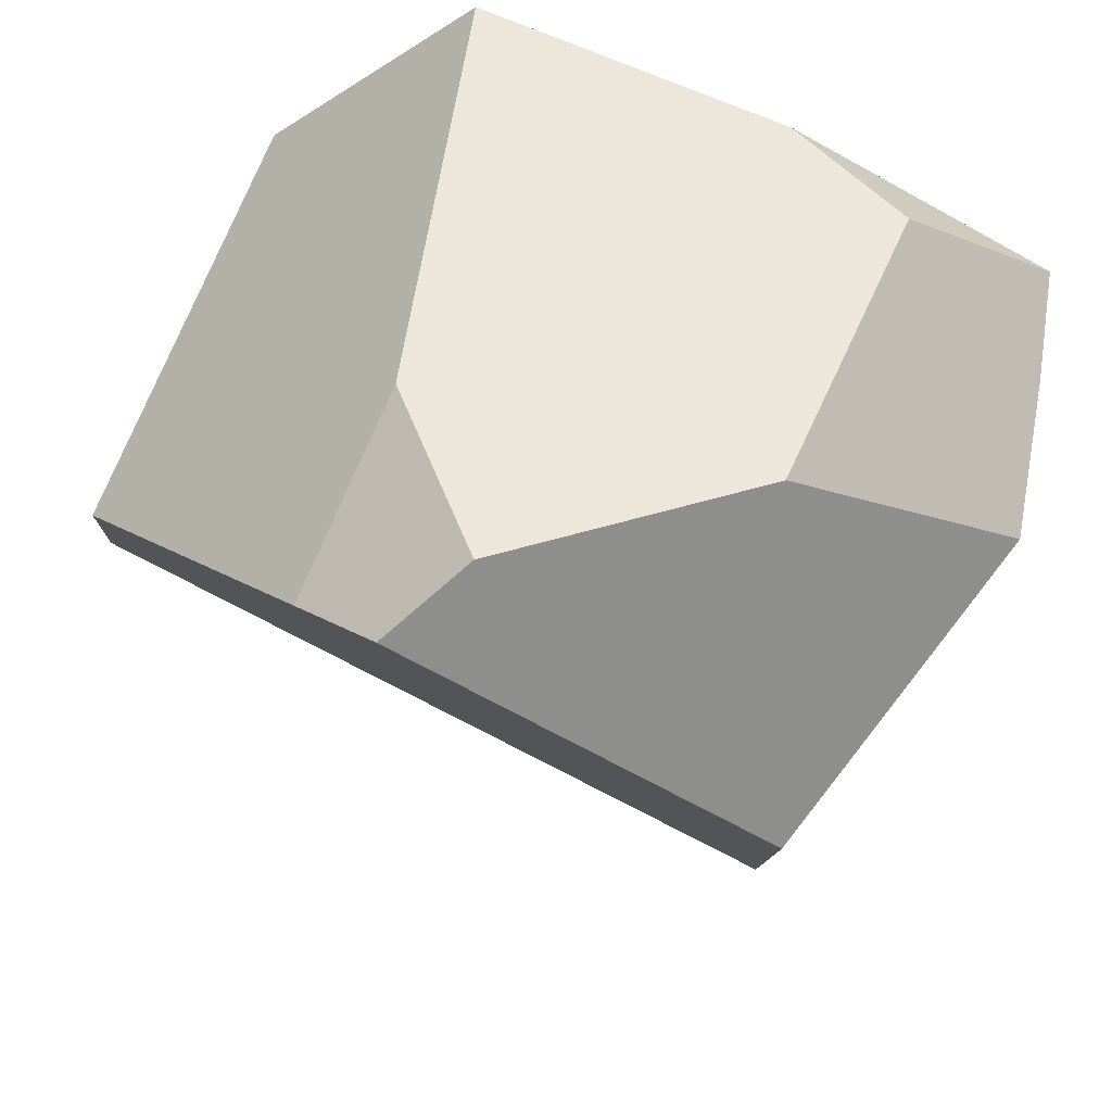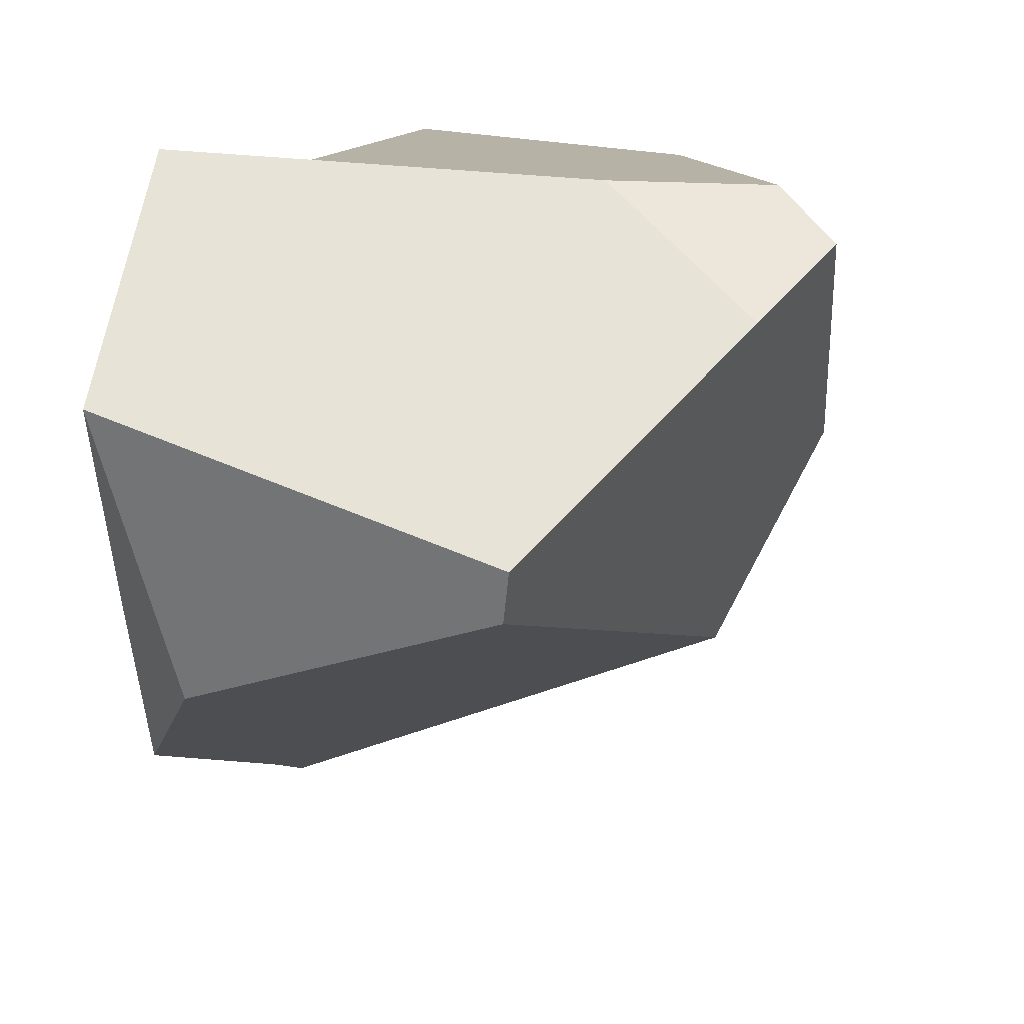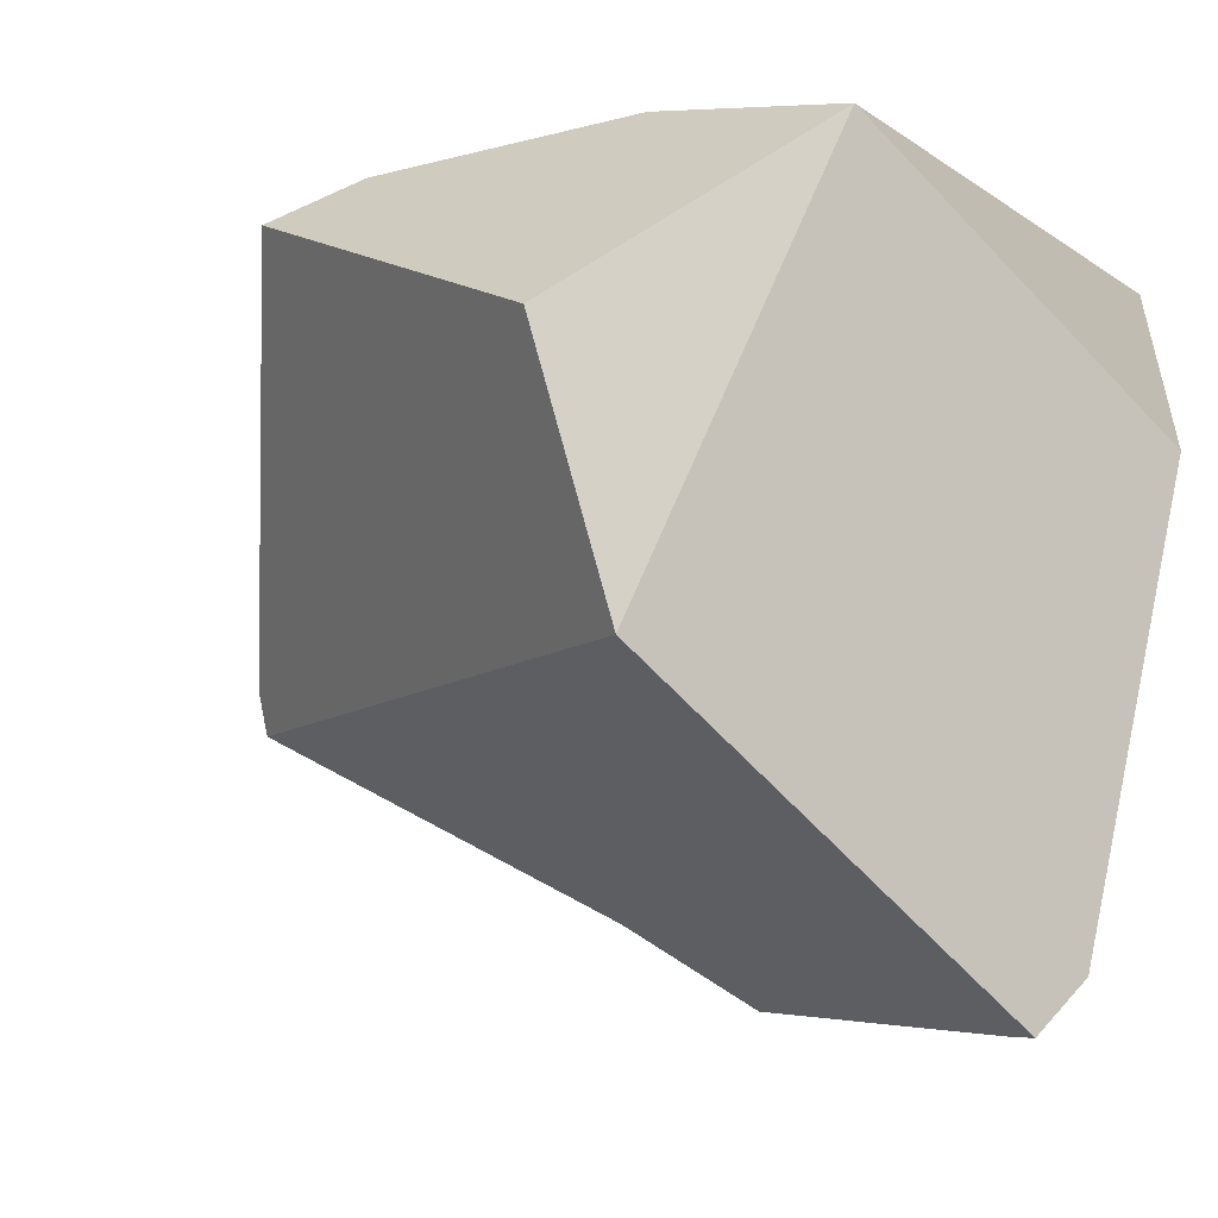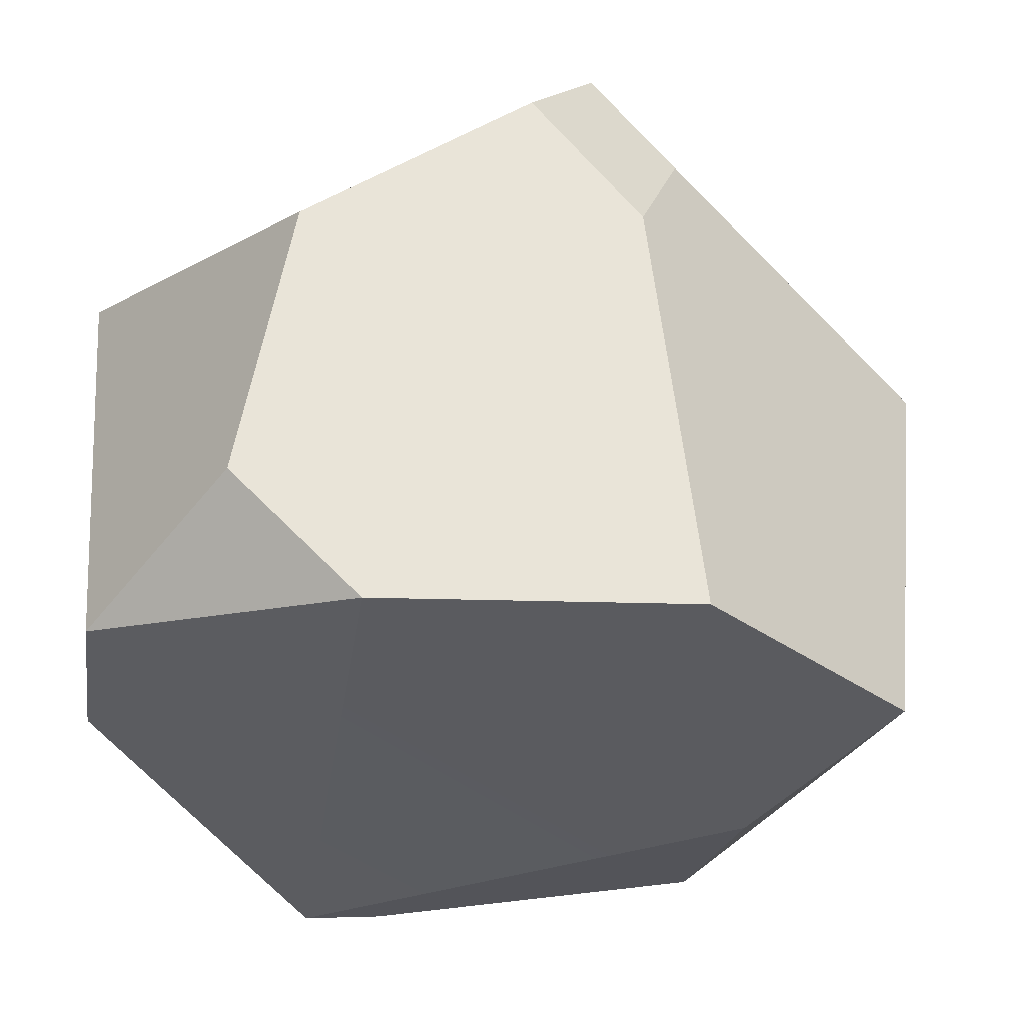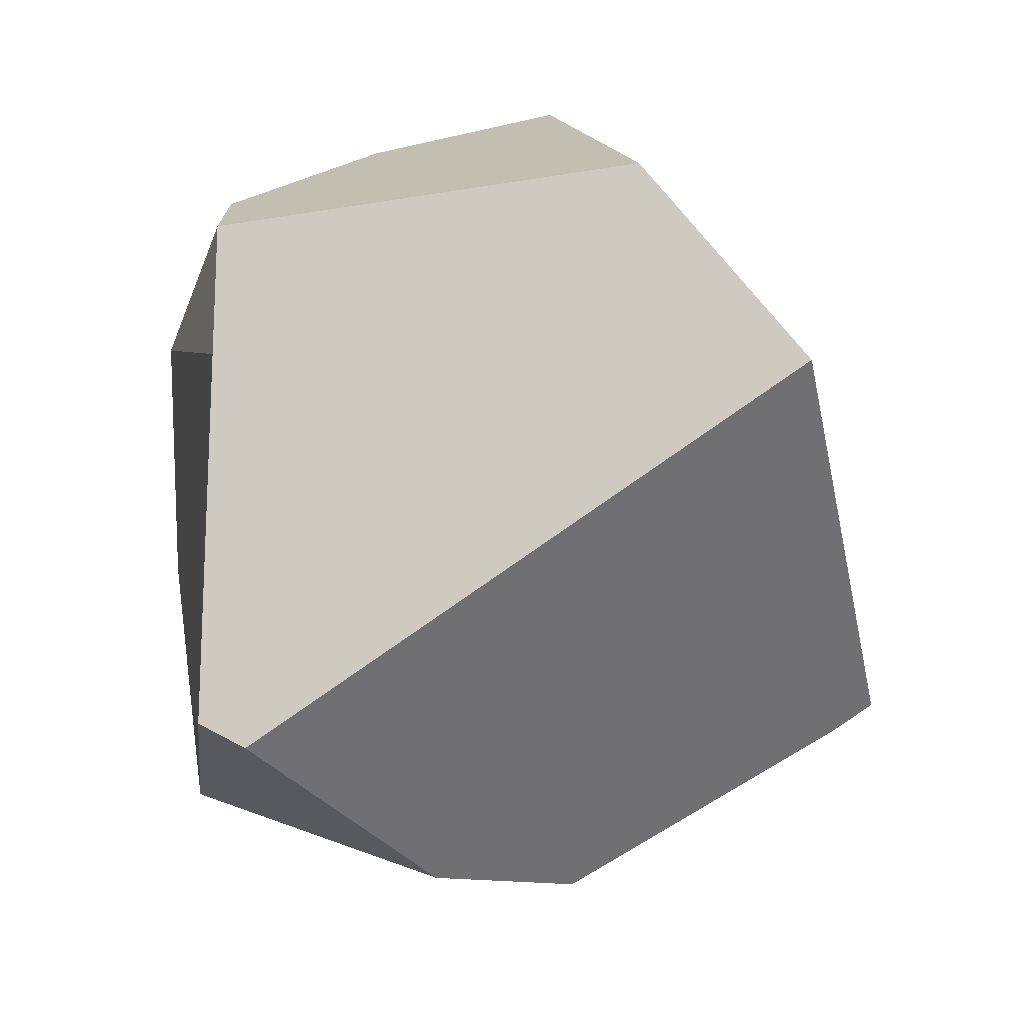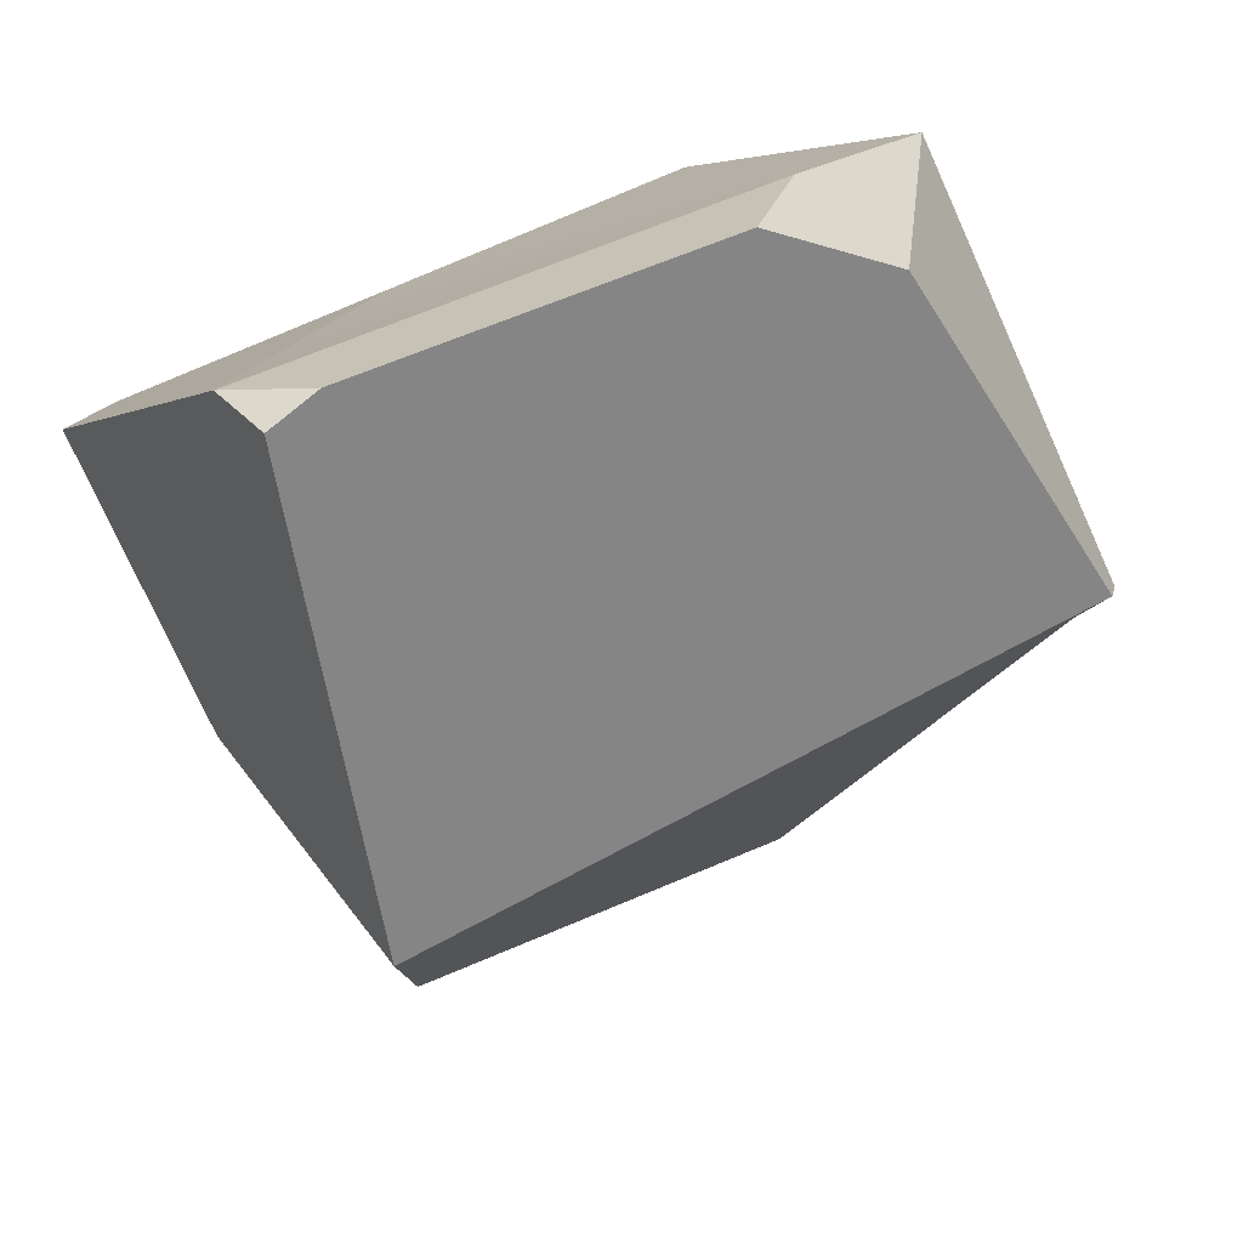
<metadata>
{"format":"obj","ext":"obj","renderer":"f3d","projection":"perspective","resolution":1024,"background":"white","views":[{"elev":53.8,"azim":-166.3,"up":"+Z"},{"elev":16.0,"azim":104.6,"up":"+Z"},{"elev":-31.1,"azim":-127.0,"up":"+Z"},{"elev":-30.4,"azim":-3.0,"up":"+Y"},{"elev":59.7,"azim":125.9,"up":"+Y"},{"elev":-74.9,"azim":15.9,"up":"+Z"}]}
</metadata>
<code>
g stone05
v -0.08861 0.04327 0.2215
v -0.282 0.05585 0.1381
v -0.1828 0.1293 0.2424
v -0.1093 0.03068 -0.3203
v -0.1355 0.006325 -0.2818
v -0.07469 0.0178 -0.3045
v -0.1809 0.4769 0.0001514
v -0.2928 0.3113 0.161
v -0.1579 0.3927 -0.1818
v 0.2568 0.07412 -0.1191
v 0.3365 0.3348 -0.01366
v -0.1579 0.3927 -0.1818
v 0.1754 0.01308 -0.2003
v -0.07469 0.0178 -0.3045
v -0.1093 0.03068 -0.3203
v 0.3431 0.3406 0.02458
v 0.3365 0.3348 -0.01366
v 0.2568 0.07412 -0.1191
v 0.2997 0.02491 0.1044
v -0.2924 0.04629 0.0127
v -0.1355 0.006325 -0.2818
v -0.1093 0.03068 -0.3203
v -0.1579 0.3927 -0.1818
v -0.2928 0.3113 0.161
v 0.1064 0.35 0.2477
v 0.1403 0.02219 0.2633
v -0.08861 0.04327 0.2215
v 0.02623 0.4629 0.237
v -0.1441 0.3561 0.2331
v -0.1828 0.1293 0.2424
v -0.1809 0.4769 0.0001514
v -0.1579 0.3927 -0.1818
v 0.3365 0.3348 -0.01366
v 0.3431 0.3406 0.02458
v 0.1441 0.4686 0.1572
v 0.07478 0.5132 0.2034
v -0.2928 0.3113 0.161
v -0.1809 0.4769 0.0001514
v 0.07478 0.5132 0.2034
v -0.1441 0.3561 0.2331
v 0.02623 0.4629 0.237
v 0.1754 0.01308 -0.2003
v 0.2072 0.006452 -0.06985
v 0.2997 0.02491 0.1044
v 0.2568 0.07412 -0.1191
v 0.2072 0.006452 -0.06985
v 0.1754 0.01308 -0.2003
v -0.07469 0.0178 -0.3045
v -0.1355 0.006325 -0.2818
v 0.07478 0.5132 0.2034
v 0.1441 0.4686 0.1572
v 0.1064 0.35 0.2477
v 0.02623 0.4629 0.237
v 0.1441 0.4686 0.1572
v 0.3431 0.3406 0.02458
v 0.2997 0.02491 0.1044
v 0.1403 0.02219 0.2633
v 0.1064 0.35 0.2477
v -0.282 0.05585 0.1381
v -0.2924 0.04629 0.0127
v -0.2928 0.3113 0.161
v -0.1828 0.1293 0.2424
v -0.1441 0.3561 0.2331
v -0.08861 0.04327 0.2215
v -0.1355 0.006325 -0.2818
v -0.2924 0.04629 0.0127
v -0.282 0.05585 0.1381
v 0.2997 0.02491 0.1044
v -0.08861 0.04327 0.2215
v 0.1403 0.02219 0.2633
v 0.2072 0.006452 -0.06985
v -0.1355 0.006325 -0.2818
g stone05_0
f 3 2 1
f 6 5 4
f 9 8 7
f 12 11 10
f 10 13 12
f 13 14 12
f 14 15 12
f 18 17 16
f 19 18 16
f 22 21 20
f 20 23 22
f 20 24 23
f 27 26 25
f 25 28 27
f 28 29 27
f 29 30 27
f 33 32 31
f 31 34 33
f 31 35 34
f 31 36 35
f 39 38 37
f 37 40 39
f 40 41 39
f 44 43 42
f 45 44 42
f 48 47 46
f 49 48 46
f 52 51 50
f 53 52 50
f 56 55 54
f 54 57 56
f 54 58 57
f 61 60 59
f 59 62 61
f 62 63 61
f 66 65 64
f 67 66 64
f 70 69 68
f 69 71 68
f 69 72 71

</code>
